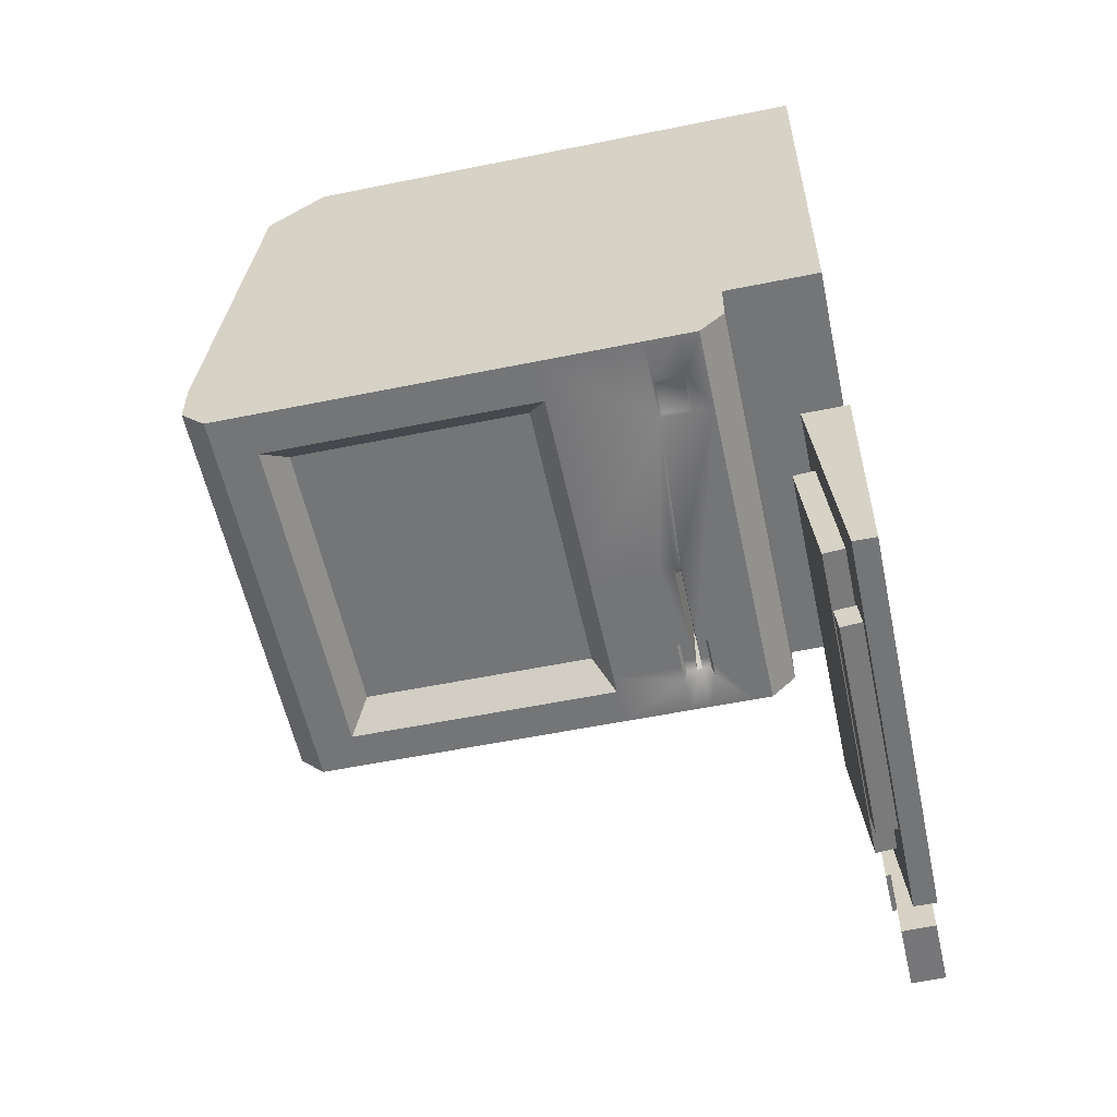
<metadata>
{"format":"obj","ext":"obj","renderer":"f3d","projection":"perspective","resolution":1024,"background":"white","views":[{"elev":-56.5,"azim":-78.0,"up":"+Z"}]}
</metadata>
<code>
v -12.61 59.41 33.53
v -12.61 59.41 9.542
v -12.61 96.19 9.542
v 12.85 59.41 9.542
v 12.85 96.19 9.542
v 12.85 59.41 33.53
v -12.61 93.63 30.57
v 12.85 93.63 30.57
v 12.85 90.23 33.58
v -12.61 90.23 33.58
v -12.61 65.04 9.542
v 12.85 65.04 9.542
v 12.85 96.19 6.91
v -12.61 96.19 6.91
v -12.61 66.54 5.413
v -12.61 94.7 5.413
v 12.85 94.7 5.413
v 12.85 66.54 5.413
v -12.61 65.04 6.91
v 12.85 65.04 6.91
v -10.06 94.7 5.413
v -10.06 66.54 5.413
v -10.06 65.04 6.91
v -10.06 65.04 9.542
v -10.06 59.41 9.542
v -10.06 59.41 33.53
v -10.06 90.23 33.58
v -10.06 93.63 30.57
v -10.06 96.19 9.542
v -10.06 96.19 6.91
v 10.56 96.19 6.91
v 10.56 94.7 5.413
v 10.56 66.54 5.413
v 10.56 65.04 6.91
v 10.56 65.04 9.542
v 10.56 59.41 9.542
v 10.56 59.41 33.53
v 10.56 90.23 33.58
v 10.56 93.63 30.57
v 10.56 96.19 9.542
v -12.61 92.25 5.413
v -10.06 92.25 5.413
v 10.56 92.25 5.413
v 12.85 92.25 5.413
v -12.61 75.71 5.413
v -10.06 75.71 5.413
v 10.56 75.71 5.413
v 12.85 75.71 5.413
v -8.534 91.03 7.154
v 9.034 91.03 7.154
v -8.534 76.94 7.154
v 9.034 76.94 7.154
v 12.85 71.53 5.413
v 10.56 71.53 5.413
v 10.47 62.74 17.26
v -12.61 71.53 5.413
v 12.85 69.66 5.413
v 10.56 69.66 5.413
v -10.06 69.66 5.413
v -12.61 69.66 5.413
v 2.317 66.54 5.413
v 2.317 65.04 6.91
v 2.317 65.04 9.542
v 2.317 59.41 9.542
v 2.317 59.41 33.53
v 2.317 90.23 33.58
v 2.317 93.63 30.57
v 2.317 96.19 9.542
v 2.317 96.19 6.91
v 2.317 94.7 5.413
v 2.317 92.25 5.413
v 2.011 91.03 7.154
v 2.011 76.94 7.154
v 2.317 75.71 5.413
v 2.317 71.53 5.413
v 7.913 61.25 9.542
v 12.85 70.31 5.413
v 10.56 70.31 5.413
v 2.317 70.31 5.413
v 7.998 61.3 9.787
v -12.61 70.31 5.413
v 12.85 70.72 5.413
v 10.56 70.72 5.413
v 2.317 70.72 5.413
v 9.555 93.63 30.57
v -12.61 70.72 5.413
v 7.912 70.72 5.413
v 7.912 71.53 5.413
v 7.912 75.71 5.413
v 6.778 76.94 7.154
v 6.778 91.03 7.154
v 9.535 61.3 9.787
v 9.535 62.74 17.26
v 10.47 61.3 17.26
v 7.998 62.74 9.787
v 7.912 93.63 30.57
v 7.912 90.23 33.58
v 7.912 59.41 33.53
v 7.912 59.41 9.542
v 7.912 65.04 9.542
v 7.912 65.04 6.91
v 7.912 66.54 5.413
v 7.912 69.66 5.413
v 7.912 70.31 5.413
v 10.16 71.38 5.736
v 10.16 69.8 5.736
v 10.16 70.36 5.736
v 2.968 70.36 5.736
v 10.16 70.7 5.736
v 2.968 70.7 5.736
v 8.067 70.7 5.736
v 8.067 71.38 5.736
v 8.067 69.8 5.736
v 8.067 70.36 5.736
v 10.16 70.36 9.402
v 2.968 70.36 9.402
v 10.16 70.7 9.402
v 2.968 70.7 9.402
v 8.067 70.7 9.402
v 8.067 70.36 9.402
v -7.682 66.54 5.413
v -7.682 65.04 6.91
v -7.682 65.04 9.542
v -7.682 59.41 9.542
v -7.682 59.41 33.53
v -7.682 90.23 33.58
v -7.682 93.63 30.57
v -7.682 96.19 9.542
v -7.682 96.19 6.91
v -7.682 94.7 5.413
v -7.682 92.25 5.413
v -6.508 91.03 7.154
v -6.508 76.94 7.154
v -7.682 75.71 5.413
v 9.555 90.23 33.58
v 9.555 59.41 33.53
v 10.56 61.25 9.542
v -7.682 69.66 5.413
v -12.61 67.75 5.413
v -10.06 67.75 5.413
v -7.682 67.75 5.413
v 10.47 61.3 9.787
v 10.47 62.74 9.787
v 10.56 62.79 9.542
v 12.85 67.75 5.413
v -9.861 69.5 5.518
v -7.882 69.5 5.518
v -9.861 67.91 5.518
v -7.882 67.91 5.518
v 12.85 62.79 9.542
v 2.317 62.79 9.542
v -7.682 62.79 9.542
v -10.06 62.79 9.542
v -12.61 62.79 9.542
v 12.85 61.25 9.542
v 2.317 61.25 9.542
v -7.682 61.25 9.542
v -10.06 61.25 9.542
v -12.61 61.25 9.542
v 9.555 59.41 9.542
v 9.555 61.25 9.542
v 9.555 62.79 9.542
v 9.555 65.04 9.542
v 9.555 65.04 6.91
v 9.555 66.54 5.413
v 7.912 62.79 9.542
v 9.555 69.66 5.413
v 9.366 69.8 5.736
v 9.366 70.36 5.736
v 9.366 70.36 9.402
v 9.366 70.7 9.402
v 9.366 70.7 5.736
v 9.366 71.38 5.736
v 9.555 71.53 5.413
v 9.555 75.71 5.413
v 8.178 76.94 7.154
v 9.535 62.74 9.787
v 9.535 61.3 17.26
o computer
f 1 10 7 3 11 154 159 2
f 154 11 24 153
f 4 155 150 12 5 8 9 6
f 27 10 1 26
f 7 28 29 3
f 26 1 2 25
f 7 10 27 28
f 121 141 138 79 104 103 61
f 11 19 23 24
f 12 20 18 145 57 77 82 53 48 44 17 13 5
f 30 14 3 29
f 3 14 16 41 45 56 86 81 60 139 15 19 11
f 21 16 14 30
f 23 19 15 22
f 22 121 122 23
f 23 122 123 24
f 24 123 152 153
f 25 124 125 26
f 26 125 126 27
f 27 126 127 28
f 28 127 128 29
f 29 128 129 30
f 30 129 130 21
f 31 13 17 32
f 48 53 54 47
f 33 18 20 34
f 34 20 12 35
f 35 12 150 144
f 36 4 6 37
f 37 6 9 38
f 38 9 8 39
f 39 8 5 40
f 40 5 13 31
f 41 16 21 42
f 42 21 130 131
f 43 32 17 44
f 45 41 42 46
f 51 49 132 133
f 47 43 44 48
f 46 51 133 134
f 47 52 50 43
f 132 49 42 131
f 42 49 51 46
f 53 82 83 54
f 174 88 89 175
f 137 142 143 144
f 121 22 140 141
f 140 22 15 139
f 165 33 34 164
f 164 34 35 163
f 163 35 144 162
f 160 36 37 136
f 136 37 38 135
f 135 38 39 85
f 69 68 40 31
f 69 31 32 70
f 43 71 70 32
f 71 43 50 91 72
f 177 93 178 92
f 138 59 60 81 86 56 45 46 134 74 75 84 79
f 176 52 47 175
f 175 47 54 174
f 173 105 109 172
f 85 96 97 135
f 77 57 58 78
f 107 106 168 169
f 175 89 90 176
f 82 77 78 83
f 117 115 170 171
f 92 178 94 142
f 87 84 75 88
f 88 75 74 89
f 89 74 73 90
f 90 73 72 91
f 142 94 55 143
f 76 80 92 161
f 162 177 95 166
f 161 92 142 137
f 96 67 66 97
f 97 66 65 98
f 98 65 64 99
f 151 63 100 166
f 100 63 62 101
f 101 62 61 102
f 135 97 98 136
f 145 18 33 165 102 61 103 167 58 57
f 120 116 118 119
f 88 112 111 87
f 83 109 105 54
f 54 105 173 174
f 104 114 113 103
f 168 106 58 167
f 58 106 107 78
f 78 107 109 83
f 87 111 110 84
f 84 110 108 79
f 79 108 114 104
f 109 117 171 172
f 170 115 107 169
f 107 115 117 109
f 111 119 118 110
f 110 118 116 108
f 108 116 120 114
f 121 61 62 122
f 122 62 63 123
f 123 63 151 152
f 124 64 65 125
f 125 65 66 126
f 126 66 67 127
f 127 67 68 128
f 128 68 69 129
f 129 69 70 130
f 130 70 71 131
f 131 71 72 132
f 132 72 73 133
f 133 73 74 134
f 143 55 93 177
f 166 95 80 76
f 139 60 59 140
f 148 146 147 149
f 136 98 99 160
f 144 143 177 162
f 40 68 67 96 85 39
f 140 148 149 141
f 141 149 147 138
f 138 147 146 59
f 59 146 148 140
f 150 155 137 144
f 55 94 178 93
f 166 76 156 151
f 151 156 157 152
f 152 157 158 153
f 153 158 159 154
f 155 4 36 137
f 137 36 160 161
f 76 99 64 156
f 156 64 124 157
f 157 124 25 158
f 158 25 2 159
f 160 99 76 161
f 92 80 95 177
f 162 166 100 163
f 163 100 101 164
f 164 101 102 165
f 167 103 113 168
f 168 113 114 169
f 169 114 120 170
f 170 120 119 171
f 171 119 111 172
f 172 111 112 173
f 173 112 88 174
f 50 52 176 90 91
v 7.957 60.36 31.73
v 8.033 60.19 31.66
v 8.186 60.19 31.54
v 8.263 60.36 31.47
v 8.186 60.53 31.54
v 8.033 60.53 31.66
v 9.037 60.36 33.01
v 9.111 60.19 32.94
v 9.259 60.19 32.81
v 9.333 60.36 32.74
v 9.259 60.53 32.81
v 9.111 60.53 32.94
v 10.32 60.36 34.31
v 10.39 60.19 34.23
v 10.52 60.19 34.08
v 10.59 60.36 34.01
v 10.52 60.53 34.08
v 10.39 60.53 34.23
v 11.34 60.36 35.16
v 11.4 60.19 35.08
v 11.52 60.19 34.92
v 11.58 60.36 34.84
v 11.52 60.53 34.92
v 11.4 60.53 35.08
v 12.16 60.36 35.73
v 12.22 60.19 35.64
v 12.32 60.19 35.47
v 12.37 60.36 35.39
v 12.32 60.53 35.47
v 12.22 60.53 35.64
v 12.73 60.36 36.04
v 12.77 60.19 35.95
v 12.86 60.19 35.77
v 12.9 60.36 35.68
v 12.86 60.53 35.77
v 12.77 60.53 35.95
v 13.3 60.36 36.28
v 13.33 60.19 36.19
v 13.4 60.19 36
v 13.43 60.36 35.91
v 13.4 60.53 36
v 13.33 60.53 36.19
v 13.88 60.36 36.45
v 13.9 60.19 36.35
v 13.93 60.19 36.15
v 13.95 60.36 36.05
v 13.93 60.53 36.15
v 13.9 60.53 36.35
v 14.44 60.36 36.51
v 14.45 60.19 36.41
v 14.46 60.19 36.21
v 14.46 60.36 36.11
v 14.46 60.53 36.21
v 14.45 60.53 36.41
v 14.73 60.36 36.5
v 14.72 60.19 36.4
v 14.71 60.19 36.2
v 14.7 60.36 36.1
v 14.71 60.53 36.2
v 14.72 60.53 36.4
v 15.01 60.36 36.46
v 14.99 60.19 36.36
v 14.95 60.19 36.16
v 14.93 60.36 36.06
v 14.95 60.53 36.16
v 14.99 60.53 36.36
v 15.29 60.36 36.38
v 15.26 60.19 36.29
v 15.19 60.19 36.1
v 15.16 60.36 36
v 15.19 60.53 36.1
v 15.26 60.53 36.29
v 15.56 60.36 36.27
v 15.51 60.19 36.18
v 15.43 60.19 36
v 15.38 60.36 35.91
v 15.43 60.53 36
v 15.51 60.53 36.18
v 15.82 60.36 36.12
v 15.76 60.19 36.04
v 15.66 60.19 35.87
v 15.6 60.36 35.79
v 15.66 60.53 35.87
v 15.76 60.53 36.04
v 16.07 60.36 35.94
v 16.01 60.19 35.86
v 15.88 60.19 35.71
v 15.81 60.36 35.63
v 15.88 60.53 35.71
v 16.01 60.53 35.86
v 16.31 60.36 35.71
v 16.24 60.19 35.64
v 16.09 60.19 35.51
v 16.02 60.36 35.44
v 16.09 60.53 35.51
v 16.24 60.53 35.64
v 16.53 60.36 35.45
v 16.46 60.19 35.39
v 16.3 60.19 35.27
v 16.22 60.36 35.2
v 16.3 60.53 35.27
v 16.46 60.53 35.39
v 16.75 60.36 35.14
v 16.66 60.19 35.09
v 16.49 60.19 34.99
v 16.41 60.36 34.93
v 16.49 60.53 34.99
v 16.66 60.53 35.09
v 17.13 60.36 34.42
v 17.04 60.19 34.37
v 16.86 60.19 34.29
v 16.77 60.36 34.25
v 16.86 60.53 34.29
v 17.04 60.53 34.37
v 17.46 60.36 33.5
v 17.37 60.19 33.47
v 17.18 60.19 33.42
v 17.08 60.36 33.39
v 17.18 60.53 33.42
v 17.37 60.53 33.47
v 17.74 60.36 32.4
v 17.64 60.19 32.38
v 17.44 60.19 32.34
v 17.34 60.36 32.32
v 17.44 60.53 32.34
v 17.64 60.53 32.38
v 18.02 60.36 30.35
v 17.92 60.19 30.34
v 17.72 60.19 30.33
v 17.62 60.36 30.32
v 17.72 60.53 30.33
v 17.92 60.53 30.34
v 17.81 60.36 15.24
v 17.71 60.19 15.24
v 17.51 60.19 15.24
v 17.41 60.36 15.24
v 17.51 60.53 15.24
v 17.71 60.53 15.24
v 17.6 60.36 -8.504
v 17.5 60.19 -8.503
v 17.3 60.19 -8.501
v 17.2 60.36 -8.5
v 17.3 60.53 -8.501
v 17.5 60.53 -8.503
o cable1
f 179 180 186 185
f 180 181 187 186
f 181 182 188 187
f 182 183 189 188
f 183 184 190 189
f 184 179 185 190
f 185 186 192 191
f 186 187 193 192
f 187 188 194 193
f 188 189 195 194
f 189 190 196 195
f 190 185 191 196
f 191 192 198 197
f 192 193 199 198
f 193 194 200 199
f 194 195 201 200
f 195 196 202 201
f 196 191 197 202
f 197 198 204 203
f 198 199 205 204
f 199 200 206 205
f 200 201 207 206
f 201 202 208 207
f 202 197 203 208
f 203 204 210 209
f 204 205 211 210
f 205 206 212 211
f 206 207 213 212
f 207 208 214 213
f 208 203 209 214
f 209 210 216 215
f 210 211 217 216
f 211 212 218 217
f 212 213 219 218
f 213 214 220 219
f 214 209 215 220
f 215 216 222 221
f 216 217 223 222
f 217 218 224 223
f 218 219 225 224
f 219 220 226 225
f 220 215 221 226
f 221 222 228 227
f 222 223 229 228
f 223 224 230 229
f 224 225 231 230
f 225 226 232 231
f 226 221 227 232
f 227 228 234 233
f 228 229 235 234
f 229 230 236 235
f 230 231 237 236
f 231 232 238 237
f 232 227 233 238
f 233 234 240 239
f 234 235 241 240
f 235 236 242 241
f 236 237 243 242
f 237 238 244 243
f 238 233 239 244
f 239 240 246 245
f 240 241 247 246
f 241 242 248 247
f 242 243 249 248
f 243 244 250 249
f 244 239 245 250
f 245 246 252 251
f 246 247 253 252
f 247 248 254 253
f 248 249 255 254
f 249 250 256 255
f 250 245 251 256
f 251 252 258 257
f 252 253 259 258
f 253 254 260 259
f 254 255 261 260
f 255 256 262 261
f 256 251 257 262
f 257 258 264 263
f 258 259 265 264
f 259 260 266 265
f 260 261 267 266
f 261 262 268 267
f 262 257 263 268
f 263 264 270 269
f 264 265 271 270
f 265 266 272 271
f 266 267 273 272
f 267 268 274 273
f 268 263 269 274
f 269 270 276 275
f 270 271 277 276
f 271 272 278 277
f 272 273 279 278
f 273 274 280 279
f 274 269 275 280
f 275 276 282 281
f 276 277 283 282
f 277 278 284 283
f 278 279 285 284
f 279 280 286 285
f 280 275 281 286
f 281 282 288 287
f 282 283 289 288
f 283 284 290 289
f 284 285 291 290
f 285 286 292 291
f 286 281 287 292
f 287 288 294 293
f 288 289 295 294
f 289 290 296 295
f 290 291 297 296
f 291 292 298 297
f 292 287 293 298
f 293 294 300 299
f 294 295 301 300
f 295 296 302 301
f 296 297 303 302
f 297 298 304 303
f 298 293 299 304
f 299 300 306 305
f 300 301 307 306
f 301 302 308 307
f 302 303 309 308
f 303 304 310 309
f 304 299 305 310
f 305 306 312 311
f 306 307 313 312
f 307 308 314 313
f 308 309 315 314
f 309 310 316 315
f 310 305 311 316
f 311 312 318 317
f 312 313 319 318
f 313 314 320 319
f 314 315 321 320
f 315 316 322 321
f 316 311 317 322
v 7.957 60.36 31.73
v 8.033 60.19 31.66
v 8.186 60.19 31.54
v 8.263 60.36 31.47
v 8.186 60.53 31.54
v 8.033 60.53 31.66
o Couvercle_1
f 328 327 325
f 328 325 324
f 328 324 323
f 327 326 325
v 17.5 60.19 -8.503
v 17.3 60.19 -8.501
v 17.2 60.36 -8.5
v 17.3 60.53 -8.501
v 17.5 60.53 -8.503
o Couvercle_2
f 317 329 333
f 329 330 331
f 329 331 333
f 331 332 333
v 8.997 60.7 9.89
v 8.904 60.52 9.853
v 8.717 60.52 9.78
v 8.624 60.7 9.744
v 8.717 60.87 9.78
v 8.904 60.87 9.853
v 9.115 60.7 9.587
v 9.021 60.52 9.554
v 8.832 60.52 9.489
v 8.737 60.7 9.456
v 8.832 60.87 9.489
v 9.021 60.87 9.554
v 9.28 60.7 9.039
v 9.183 60.52 9.015
v 8.989 60.52 8.967
v 8.892 60.7 8.943
v 8.989 60.87 8.967
v 9.183 60.87 9.015
v 9.431 60.7 8.273
v 9.332 60.52 8.259
v 9.134 60.52 8.231
v 9.034 60.7 8.217
v 9.134 60.87 8.231
v 9.332 60.87 8.259
v 9.496 60.7 7.53
v 9.396 60.52 7.527
v 9.196 60.52 7.519
v 9.095 60.7 7.515
v 9.196 60.87 7.519
v 9.396 60.87 7.527
v 9.488 60.7 6.91
v 9.388 60.52 6.917
v 9.188 60.52 6.929
v 9.088 60.7 6.935
v 9.188 60.87 6.929
v 9.388 60.87 6.917
v 9.415 60.7 6.25
v 9.316 60.52 6.267
v 9.119 60.52 6.3
v 9.02 60.7 6.316
v 9.119 60.87 6.3
v 9.316 60.87 6.267
v 9.262 60.7 5.559
v 9.165 60.52 5.586
v 8.973 60.52 5.641
v 8.876 60.7 5.669
v 8.973 60.87 5.641
v 9.165 60.87 5.586
v 9.013 60.7 4.847
v 8.921 60.52 4.885
v 8.736 60.52 4.963
v 8.644 60.7 5.002
v 8.736 60.87 4.963
v 8.921 60.87 4.885
v 8.654 60.7 4.124
v 8.568 60.52 4.174
v 8.394 60.52 4.274
v 8.307 60.7 4.324
v 8.394 60.87 4.274
v 8.568 60.87 4.174
v 8.171 60.7 3.401
v 8.091 60.52 3.462
v 7.932 60.52 3.584
v 7.853 60.7 3.645
v 7.932 60.87 3.584
v 8.091 60.87 3.462
v 7.549 60.7 2.689
v 7.477 60.52 2.759
v 7.335 60.52 2.9
v 7.264 60.7 2.971
v 7.335 60.87 2.9
v 7.477 60.87 2.759
v 6.776 60.7 1.999
v 6.713 60.52 2.077
v 6.587 60.52 2.233
v 6.524 60.7 2.311
v 6.587 60.87 2.233
v 6.713 60.87 2.077
v 6.165 60.7 1.553
v 6.11 60.52 1.636
v 5.999 60.52 1.803
v 5.944 60.7 1.887
v 5.999 60.87 1.803
v 6.11 60.87 1.636
v 5.117 60.7 0.9249
v 5.066 60.52 1.011
v 4.963 60.52 1.182
v 4.912 60.7 1.268
v 4.963 60.87 1.182
v 5.066 60.87 1.011
v 3.758 60.7 0.11
v 3.702 60.52 0.1929
v 3.59 60.52 0.3587
v 3.534 60.7 0.4416
v 3.59 60.87 0.3587
v 3.702 60.87 0.1929
v 2.672 60.7 -0.719
v 2.607 60.52 -0.6428
v 2.477 60.52 -0.4903
v 2.412 60.7 -0.414
v 2.477 60.87 -0.4903
v 2.607 60.87 -0.6428
v 2.016 60.7 -1.341
v 1.944 60.52 -1.272
v 1.799 60.52 -1.133
v 1.727 60.7 -1.064
v 1.799 60.87 -1.133
v 1.944 60.87 -1.272
v 1.48 60.7 -1.958
v 1.402 60.52 -1.897
v 1.244 60.52 -1.773
v 1.165 60.7 -1.711
v 1.244 60.87 -1.773
v 1.402 60.87 -1.897
v 1.054 60.7 -2.563
v 0.9691 60.52 -2.51
v 0.7998 60.52 -2.403
v 0.7151 60.7 -2.349
v 0.7998 60.87 -2.403
v 0.9691 60.87 -2.51
v 0.7242 60.7 -3.149
v 0.6345 60.52 -3.104
v 0.4552 60.52 -3.015
v 0.3656 60.7 -2.971
v 0.4552 60.87 -3.015
v 0.6345 60.87 -3.104
v 0.4799 60.7 -3.71
v 0.3862 60.52 -3.674
v 0.1989 60.52 -3.603
v 0.1053 60.7 -3.568
v 0.1989 60.87 -3.603
v 0.3862 60.87 -3.674
v 0.3092 60.7 -4.238
v 0.2126 60.52 -4.212
v 0.01933 60.52 -4.16
v -0.07729 60.7 -4.134
v 0.01933 60.87 -4.16
v 0.2126 60.87 -4.212
v 0.2009 60.7 -4.728
v 0.1022 60.52 -4.711
v -0.09533 60.52 -4.678
v -0.1941 60.7 -4.662
v -0.09533 60.87 -4.678
v 0.1022 60.87 -4.711
v 0.133 60.7 -5.314
v 0.03305 60.52 -5.308
v -0.1669 60.52 -5.295
v -0.2668 60.7 -5.289
v -0.1669 60.87 -5.295
v 0.03305 60.87 -5.308
v 0.1288 60.7 -5.803
v 0.02879 60.52 -5.807
v -0.1713 60.52 -5.815
v -0.2713 60.7 -5.819
v -0.1713 60.87 -5.815
v 0.02879 60.87 -5.807
v 0.1613 60.7 -6.182
v 0.06216 60.52 -6.194
v -0.1362 60.52 -6.22
v -0.2354 60.7 -6.232
v -0.1362 60.87 -6.22
v 0.06216 60.87 -6.194
v 0.2042 60.7 -6.432
v 0.1062 60.52 -6.453
v -0.0896 60.52 -6.493
v -0.1875 60.7 -6.514
v -0.0896 60.87 -6.493
v 0.1062 60.87 -6.453
v 0.2332 60.7 -6.55
v 0.136 60.52 -6.574
v -0.05825 60.52 -6.622
v -0.1554 60.7 -6.646
v -0.05825 60.87 -6.622
v 0.136 60.87 -6.574
o cable2
f 334 335 341 340
f 335 336 342 341
f 336 337 343 342
f 337 338 344 343
f 338 339 345 344
f 339 334 340 345
f 340 341 347 346
f 341 342 348 347
f 342 343 349 348
f 343 344 350 349
f 344 345 351 350
f 345 340 346 351
f 346 347 353 352
f 347 348 354 353
f 348 349 355 354
f 349 350 356 355
f 350 351 357 356
f 351 346 352 357
f 352 353 359 358
f 353 354 360 359
f 354 355 361 360
f 355 356 362 361
f 356 357 363 362
f 357 352 358 363
f 358 359 365 364
f 359 360 366 365
f 360 361 367 366
f 361 362 368 367
f 362 363 369 368
f 363 358 364 369
f 364 365 371 370
f 365 366 372 371
f 366 367 373 372
f 367 368 374 373
f 368 369 375 374
f 369 364 370 375
f 370 371 377 376
f 371 372 378 377
f 372 373 379 378
f 373 374 380 379
f 374 375 381 380
f 375 370 376 381
f 376 377 383 382
f 377 378 384 383
f 378 379 385 384
f 379 380 386 385
f 380 381 387 386
f 381 376 382 387
f 382 383 389 388
f 383 384 390 389
f 384 385 391 390
f 385 386 392 391
f 386 387 393 392
f 387 382 388 393
f 388 389 395 394
f 389 390 396 395
f 390 391 397 396
f 391 392 398 397
f 392 393 399 398
f 393 388 394 399
f 394 395 401 400
f 395 396 402 401
f 396 397 403 402
f 397 398 404 403
f 398 399 405 404
f 399 394 400 405
f 400 401 407 406
f 401 402 408 407
f 402 403 409 408
f 403 404 410 409
f 404 405 411 410
f 405 400 406 411
f 406 407 413 412
f 407 408 414 413
f 408 409 415 414
f 409 410 416 415
f 410 411 417 416
f 411 406 412 417
f 412 413 419 418
f 413 414 420 419
f 414 415 421 420
f 415 416 422 421
f 416 417 423 422
f 417 412 418 423
f 418 419 425 424
f 419 420 426 425
f 420 421 427 426
f 421 422 428 427
f 422 423 429 428
f 423 418 424 429
f 424 425 431 430
f 425 426 432 431
f 426 427 433 432
f 427 428 434 433
f 428 429 435 434
f 429 424 430 435
f 430 431 437 436
f 431 432 438 437
f 432 433 439 438
f 433 434 440 439
f 434 435 441 440
f 435 430 436 441
f 436 437 443 442
f 437 438 444 443
f 438 439 445 444
f 439 440 446 445
f 440 441 447 446
f 441 436 442 447
f 442 443 449 448
f 443 444 450 449
f 444 445 451 450
f 445 446 452 451
f 446 447 453 452
f 447 442 448 453
f 448 449 455 454
f 449 450 456 455
f 450 451 457 456
f 451 452 458 457
f 452 453 459 458
f 453 448 454 459
f 454 455 461 460
f 455 456 462 461
f 456 457 463 462
f 457 458 464 463
f 458 459 465 464
f 459 454 460 465
f 460 461 467 466
f 461 462 468 467
f 462 463 469 468
f 463 464 470 469
f 464 465 471 470
f 465 460 466 471
f 466 467 473 472
f 467 468 474 473
f 468 469 475 474
f 469 470 476 475
f 470 471 477 476
f 471 466 472 477
f 472 473 479 478
f 473 474 480 479
f 474 475 481 480
f 475 476 482 481
f 476 477 483 482
f 477 472 478 483
f 478 479 485 484
f 479 480 486 485
f 480 481 487 486
f 481 482 488 487
f 482 483 489 488
f 483 478 484 489
f 484 485 491 490
f 485 486 492 491
f 486 487 493 492
f 487 488 494 493
f 488 489 495 494
f 489 484 490 495
f 490 491 497 496
f 491 492 498 497
f 492 493 499 498
f 493 494 500 499
f 494 495 501 500
f 495 490 496 501
f 496 497 503 502
f 497 498 504 503
f 498 499 505 504
f 499 500 506 505
f 500 501 507 506
f 501 496 502 507
v 8.717 60.52 9.78
v 8.717 60.87 9.78
v 8.904 60.87 9.853
o Couvercle_1_1
f 510 335 334
f 510 509 508
f 510 508 335
f 509 337 508
v 0.2332 60.7 -6.55
v 0.136 60.52 -6.574
v -0.05825 60.52 -6.622
v -0.1554 60.7 -6.646
v -0.05825 60.87 -6.622
v 0.136 60.87 -6.574
o Couvercle_2_1
f 511 512 516
f 512 513 516
f 513 515 516
f 513 514 515
v -6.755 59.97 -15.71
v -6.755 61.87 -15.91
v 6.424 59.97 -15.71
v 6.424 61.87 -15.91
v 6.424 60.12 -14.26
v 6.424 62.02 -14.46
v -6.755 60.12 -14.26
v -6.755 62.02 -14.46
o Cube.2
f 517 518 520 519
f 519 520 522 521
f 521 522 524 523
f 523 524 518 517
f 518 524 522 520
f 523 517 519 521
v -9.782 60.17 -13.73
v -9.782 62.08 -13.93
v 9.451 60.17 -13.73
v 9.451 62.08 -13.93
v 9.451 60.96 -6.29
v 9.451 62.86 -6.489
v -9.782 60.96 -6.29
v -9.782 62.86 -6.489
o Cube.1
f 525 526 528 527
f 527 528 530 529
f 529 530 532 531
f 531 532 526 525
f 526 532 530 528
f 531 525 527 529
v -11.96 59.36 -16.56
v -11.96 60.62 -16.55
v 11.15 59.36 -16.56
v 11.15 60.62 -16.55
v 11.15 59.36 -4.214
v 11.15 61.91 -4.216
v -11.96 59.36 -4.214
v -11.96 61.91 -4.216
o Cube
f 533 534 536 535
f 535 536 538 537
f 537 538 540 539
f 539 540 534 533
f 534 540 538 536
f 539 533 535 537
v 15.29 59.53 -13.83
v 15.32 61.44 -13.84
v 19.19 59.48 -13.85
v 19.21 61.4 -13.86
v 19.22 59.53 -5.831
v 19.25 61.44 -5.842
v 15.33 59.57 -5.812
v 15.35 61.48 -5.823
o Cube.3
f 541 542 544 543
f 543 544 546 545
f 545 546 548 547
f 547 548 542 541
f 542 548 546 544
f 547 541 543 545
v 15.93 59.83 -8.554
v 15.96 61.74 -8.565
v 18.6 59.8 -8.567
v 18.62 61.71 -8.577
v 18.61 59.81 -6.355
v 18.63 61.72 -6.365
v 15.95 59.84 -6.342
v 15.97 61.75 -6.353
o Cube.4
f 549 550 552 551
f 551 552 554 553
f 553 554 556 555
f 555 556 550 549
f 550 556 554 552
f 555 549 551 553

</code>
